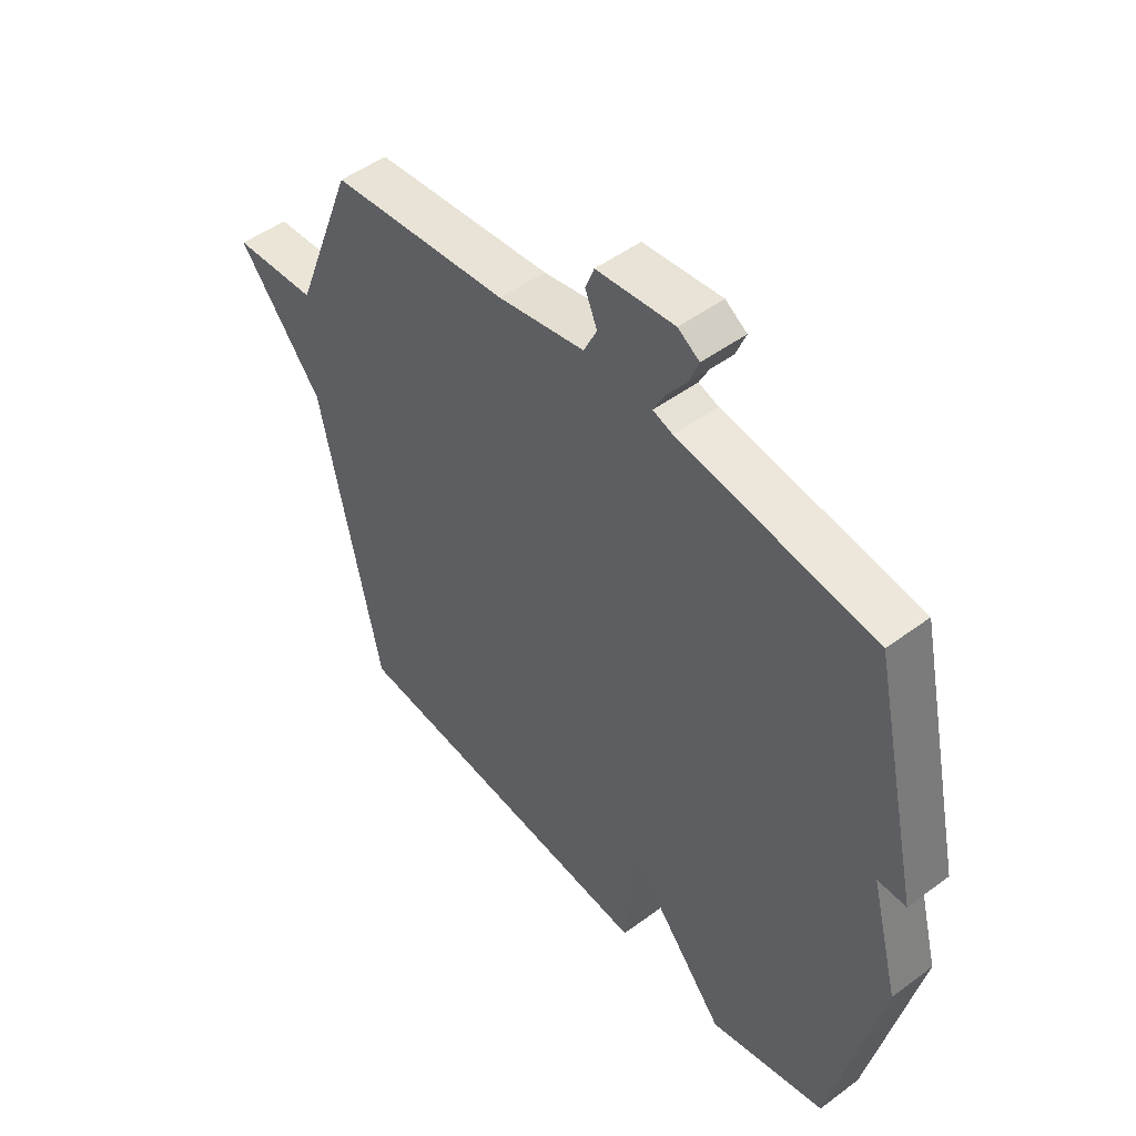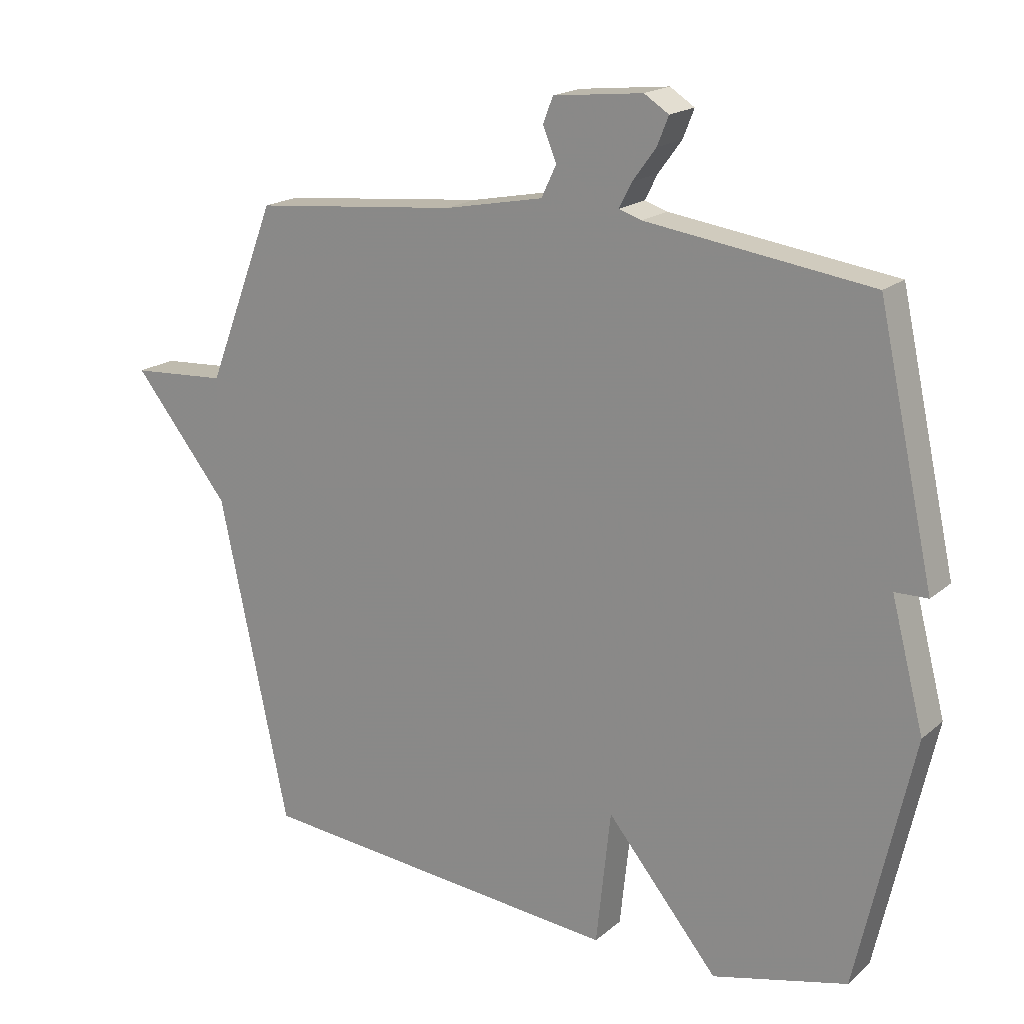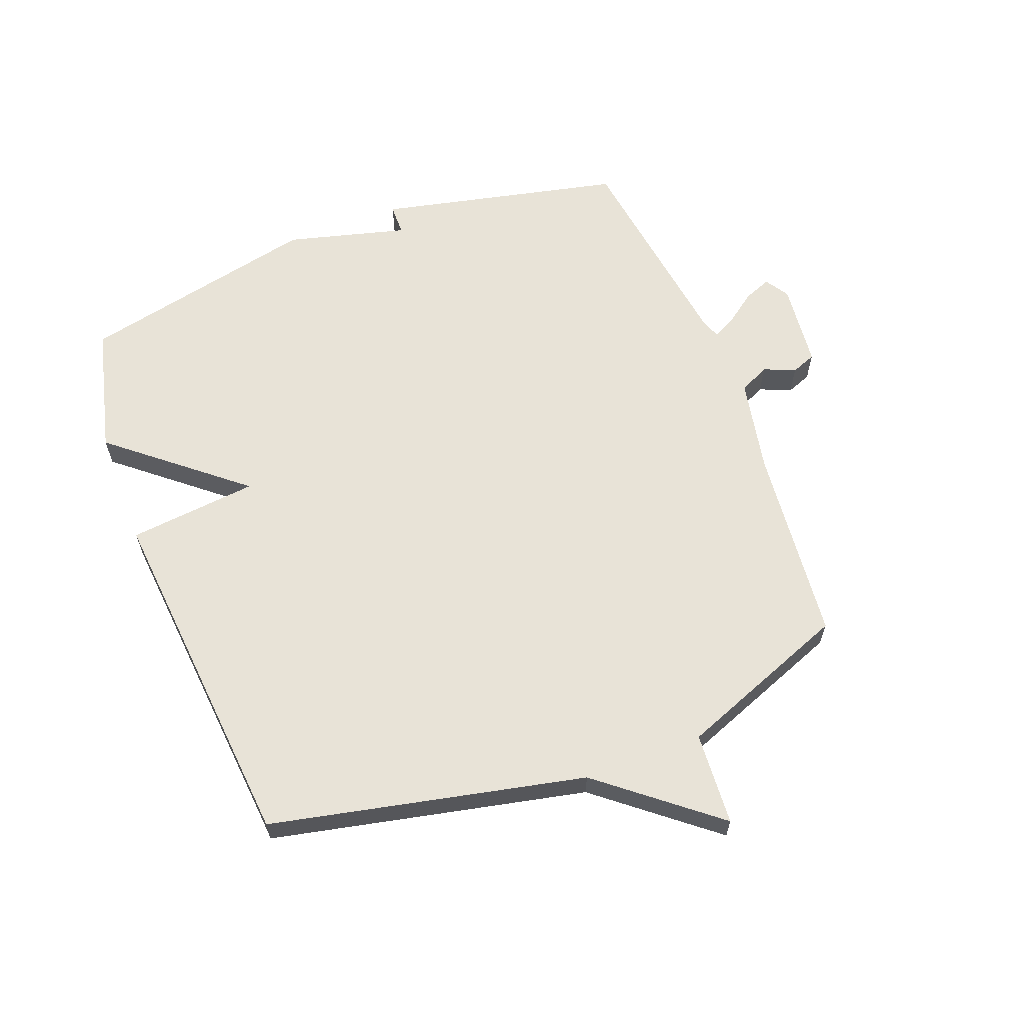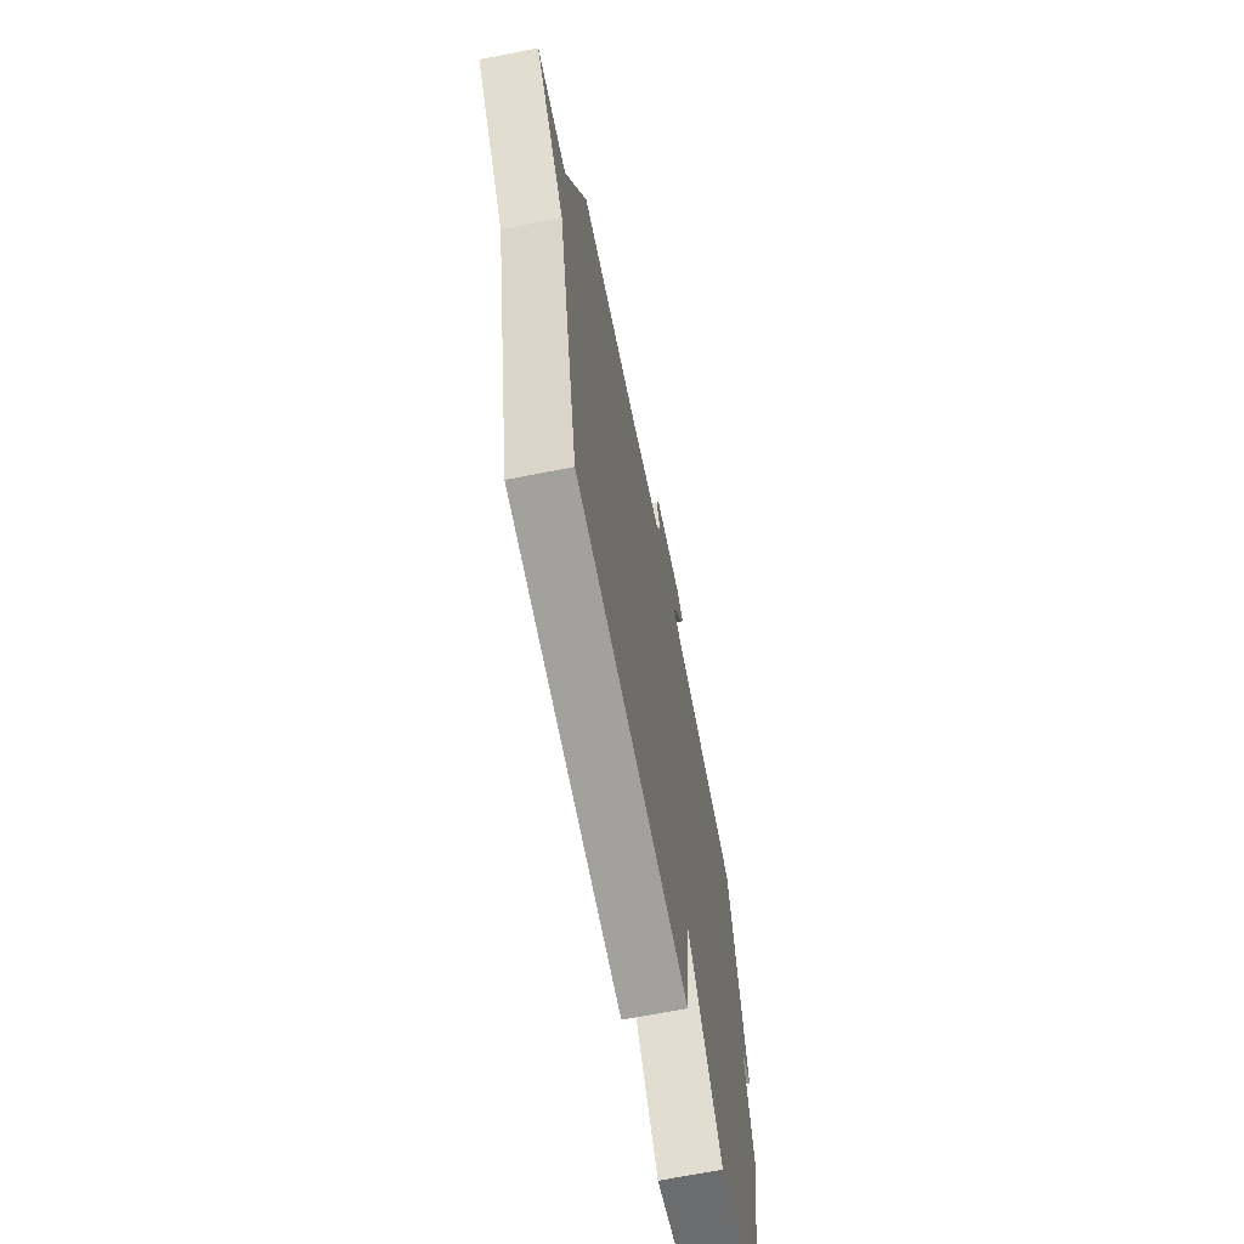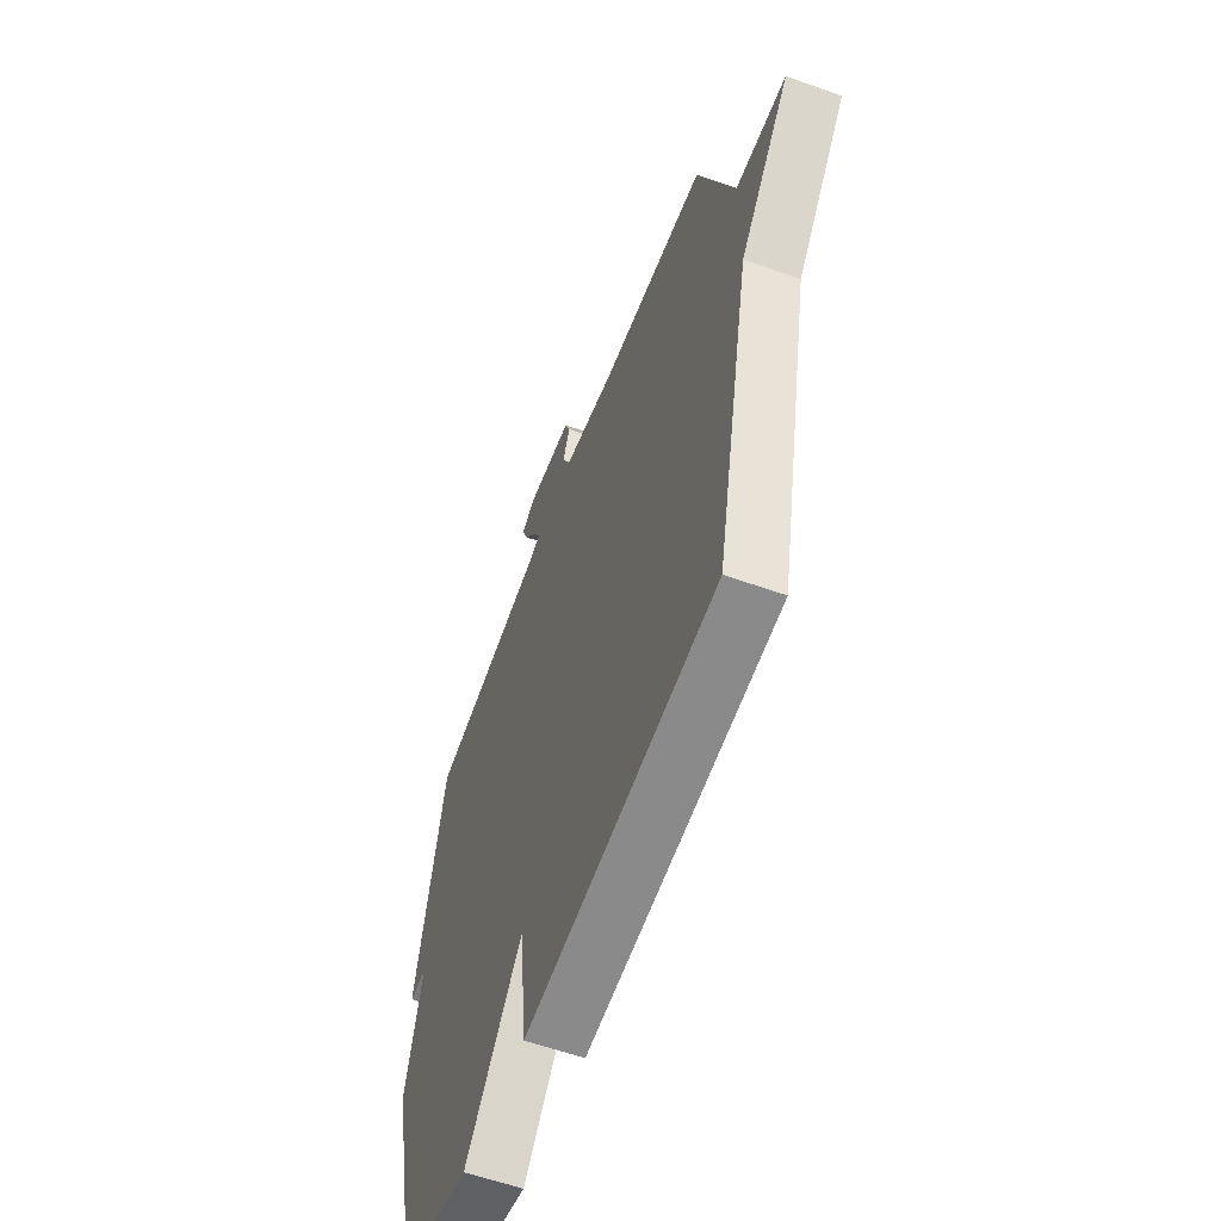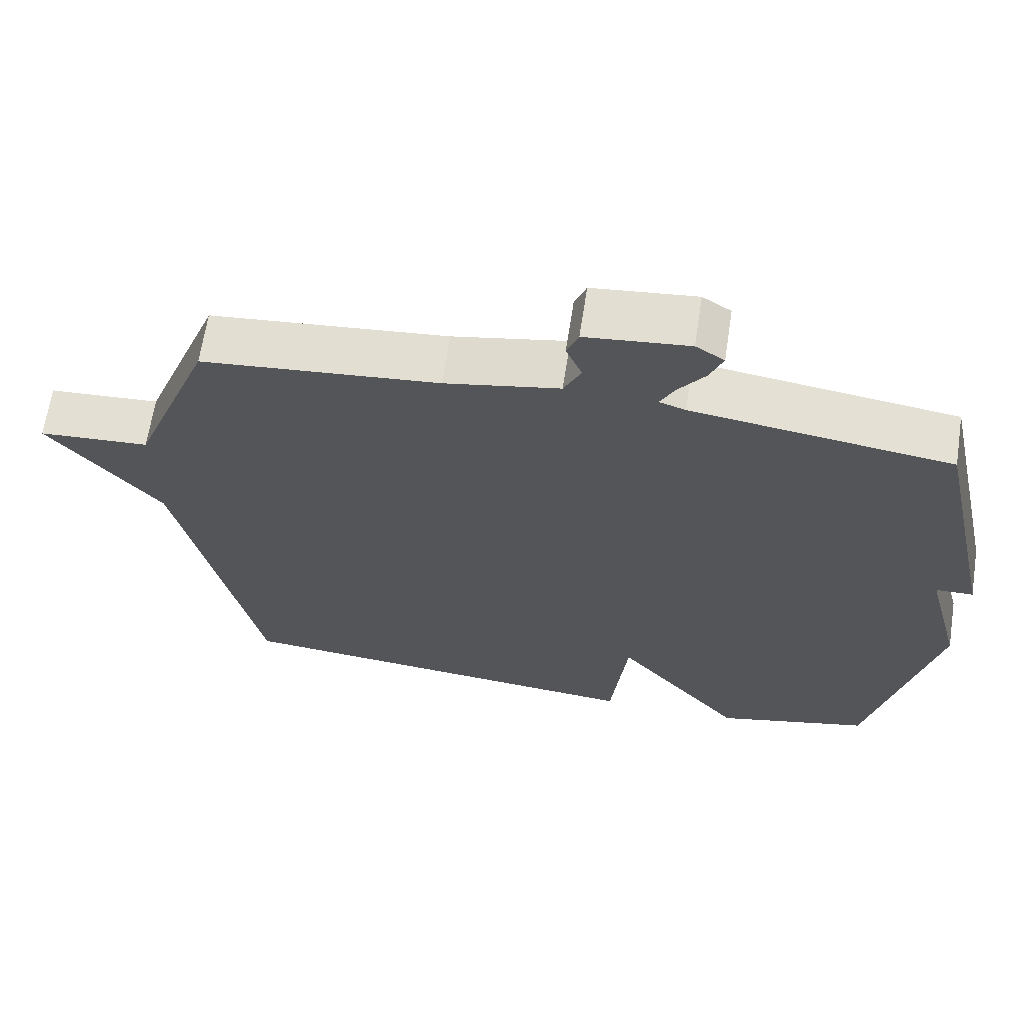
<metadata>
{"format":"obj","ext":"obj","renderer":"f3d","projection":"perspective","resolution":1024,"background":"white","views":[{"elev":49.2,"azim":50.5,"up":"+Z"},{"elev":18.5,"azim":33.0,"up":"+Z"},{"elev":62.0,"azim":-110.8,"up":"+Y"},{"elev":-67.0,"azim":-78.8,"up":"+Z"},{"elev":-58.5,"azim":-110.3,"up":"+Z"},{"elev":65.4,"azim":8.7,"up":"+Z"}]}
</metadata>
<code>
v -0.5 0.07 -0.5
v -0.61 0.07 0.017
v -0.763 0.07 0.207
v -0.61 0.07 0.217
v -0.5 0.07 0.5
v -0.174 0.07 0.532
v -0.016 0.07 0.563
v 0.008 0.07 0.613
v -0.014 0.07 0.665
v 0.002 0.07 0.706
v 0.144 0.07 0.721
v 0.183 0.07 0.696
v 0.165 0.07 0.651
v 0.128 0.07 0.601
v 0.108 0.07 0.562
v 0.144 0.07 0.55
v 0.5 0.07 0.5
v 0.589 0.07 0.097
v 0.537 0.07 0.096
v 0.589 0.07 -0.103
v 0.5 0.07 -0.5
v 0.286 0.07 -0.553
v 0.109 0.07 -0.339
v 0.086 0.07 -0.553
v -0.5 0 -0.5
v -0.61 0 0.017
v -0.763 0 0.207
v -0.61 0 0.217
v -0.5 0 0.5
v -0.174 0 0.532
v -0.016 0 0.563
v 0.008 0 0.613
v -0.014 0 0.665
v 0.002 0 0.706
v 0.144 0 0.721
v 0.183 0 0.696
v 0.165 0 0.651
v 0.128 0 0.601
v 0.108 0 0.562
v 0.144 0 0.55
v 0.5 0 0.5
v 0.589 0 0.097
v 0.537 0 0.096
v 0.589 0 -0.103
v 0.5 0 -0.5
v 0.286 0 -0.553
v 0.109 0 -0.339
v 0.086 0 -0.553
f 23 24 1 2
f 21 22 23
f 20 21 23
f 19 20 23
f 2 3 4
f 23 2 4
f 19 23 4
f 4 5 6
f 19 4 6
f 18 19 6
f 17 18 6
f 16 17 6
f 15 16 6 7
f 14 15 7 8
f 12 13 14
f 11 12 14
f 10 11 14
f 9 10 14
f 8 9 14
f 26 25 48 47
f 47 46 45
f 47 45 44
f 47 44 43
f 28 27 26
f 28 26 47
f 28 47 43
f 30 29 28
f 30 28 43
f 30 43 42
f 30 42 41
f 30 41 40
f 31 30 40 39
f 32 31 39 38
f 38 37 36
f 38 36 35
f 38 35 34
f 38 34 33
f 38 33 32
f 1 25 26 2
f 2 26 27 3
f 3 27 28 4
f 4 28 29 5
f 5 29 30 6
f 6 30 31 7
f 7 31 32 8
f 8 32 33 9
f 9 33 34 10
f 10 34 35 11
f 11 35 36 12
f 12 36 37 13
f 13 37 38 14
f 14 38 39 15
f 15 39 40 16
f 16 40 41 17
f 17 41 42 18
f 18 42 43 19
f 19 43 44 20
f 20 44 45 21
f 21 45 46 22
f 22 46 47 23
f 23 47 48 24
f 24 48 25 1

</code>
